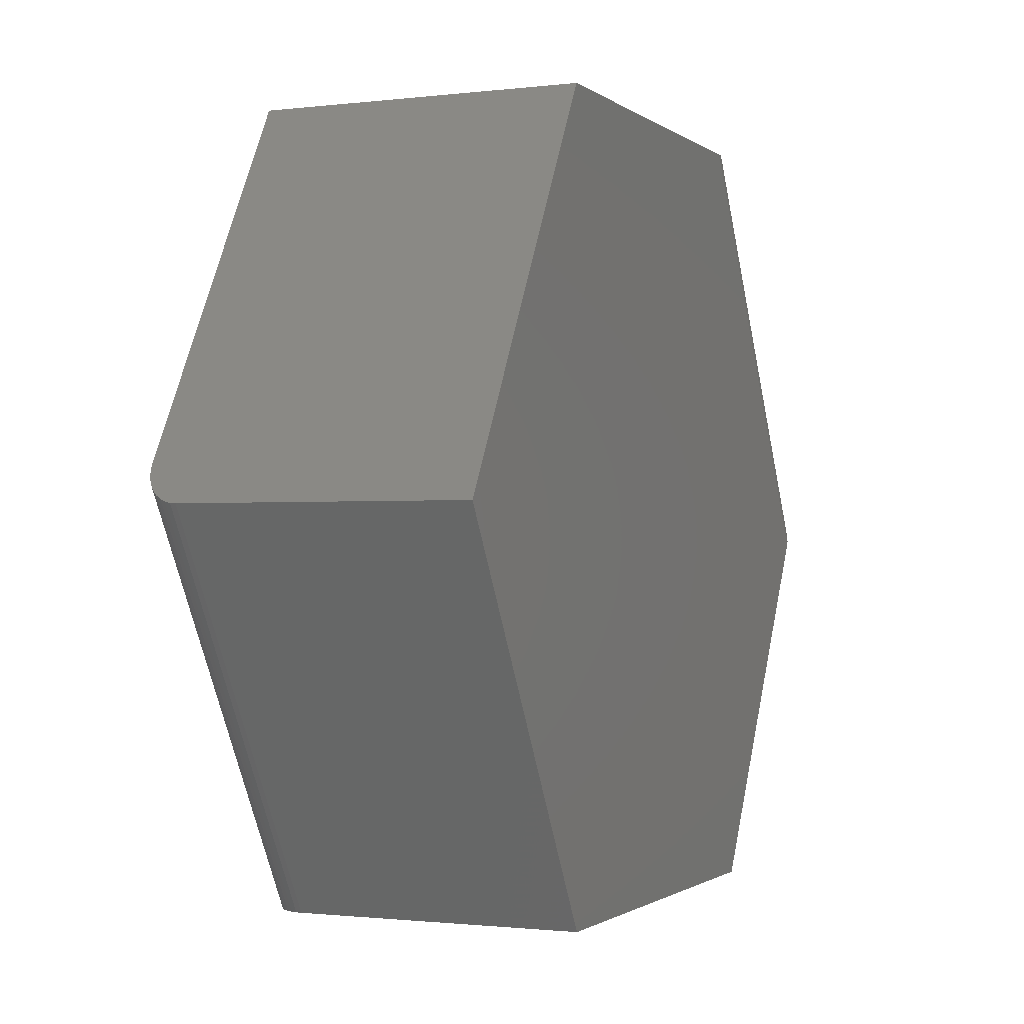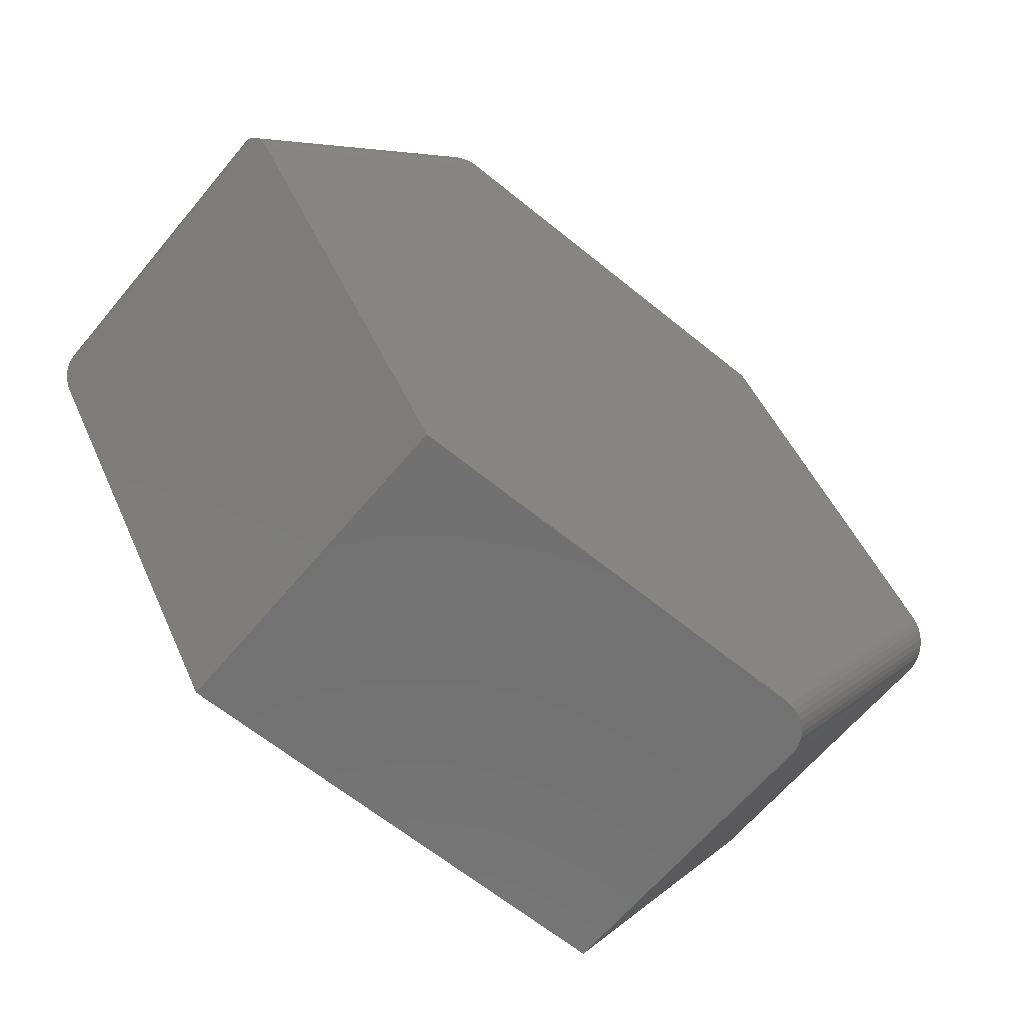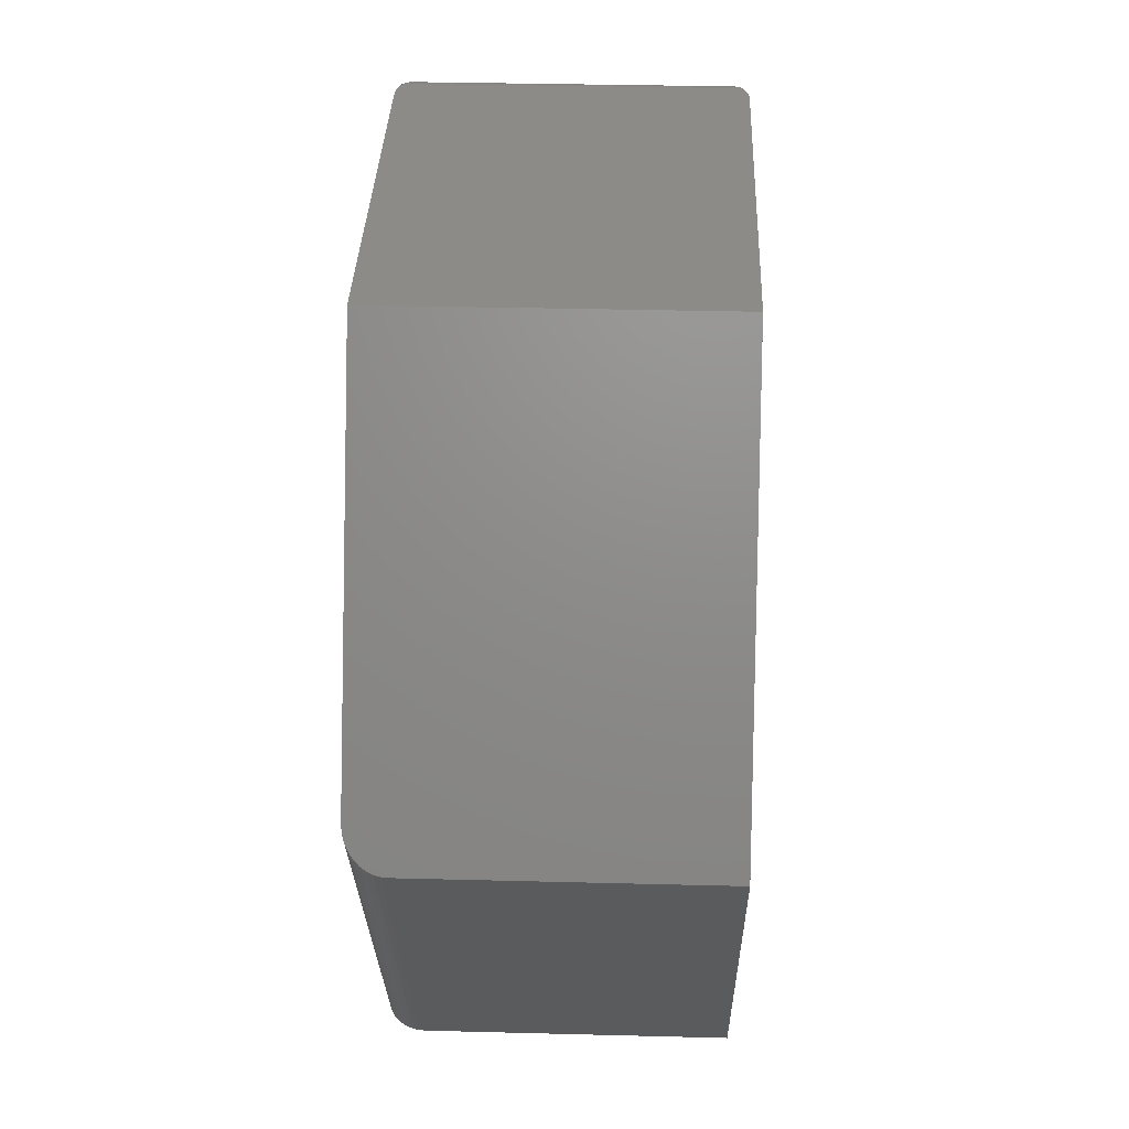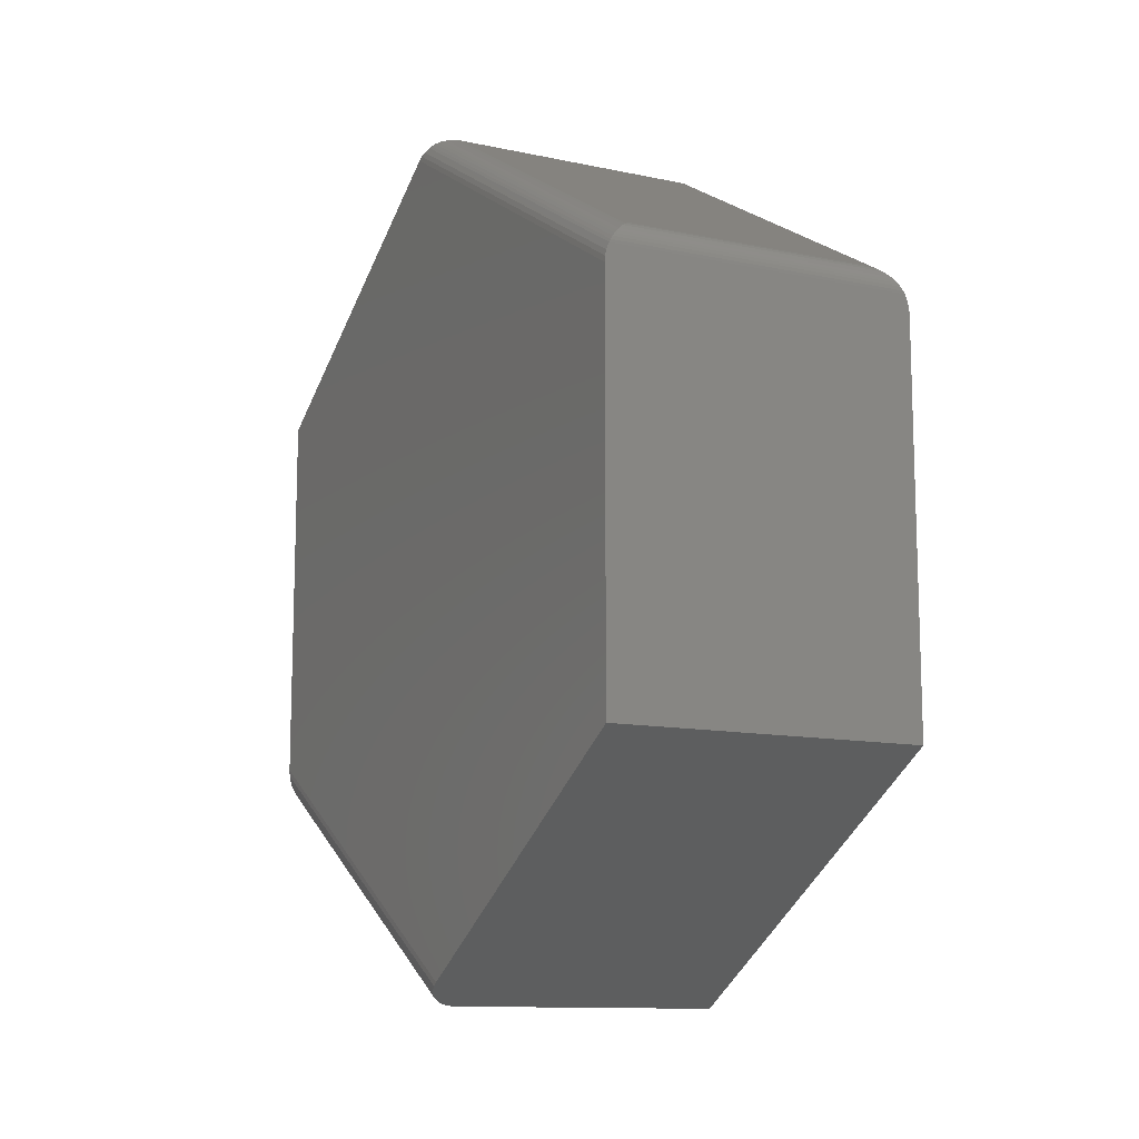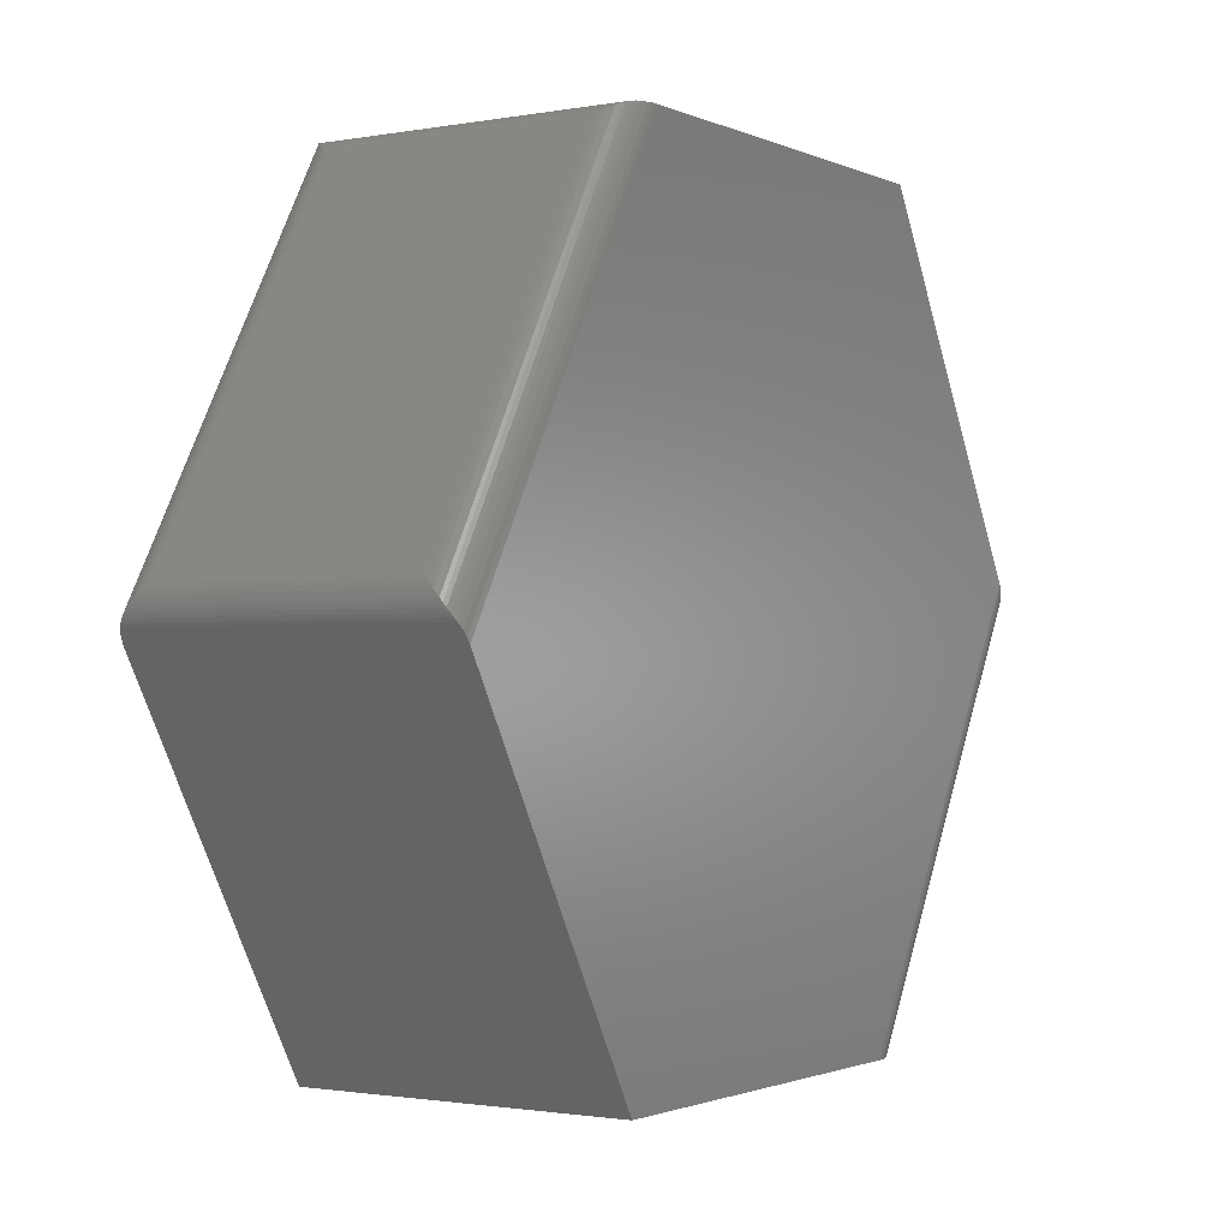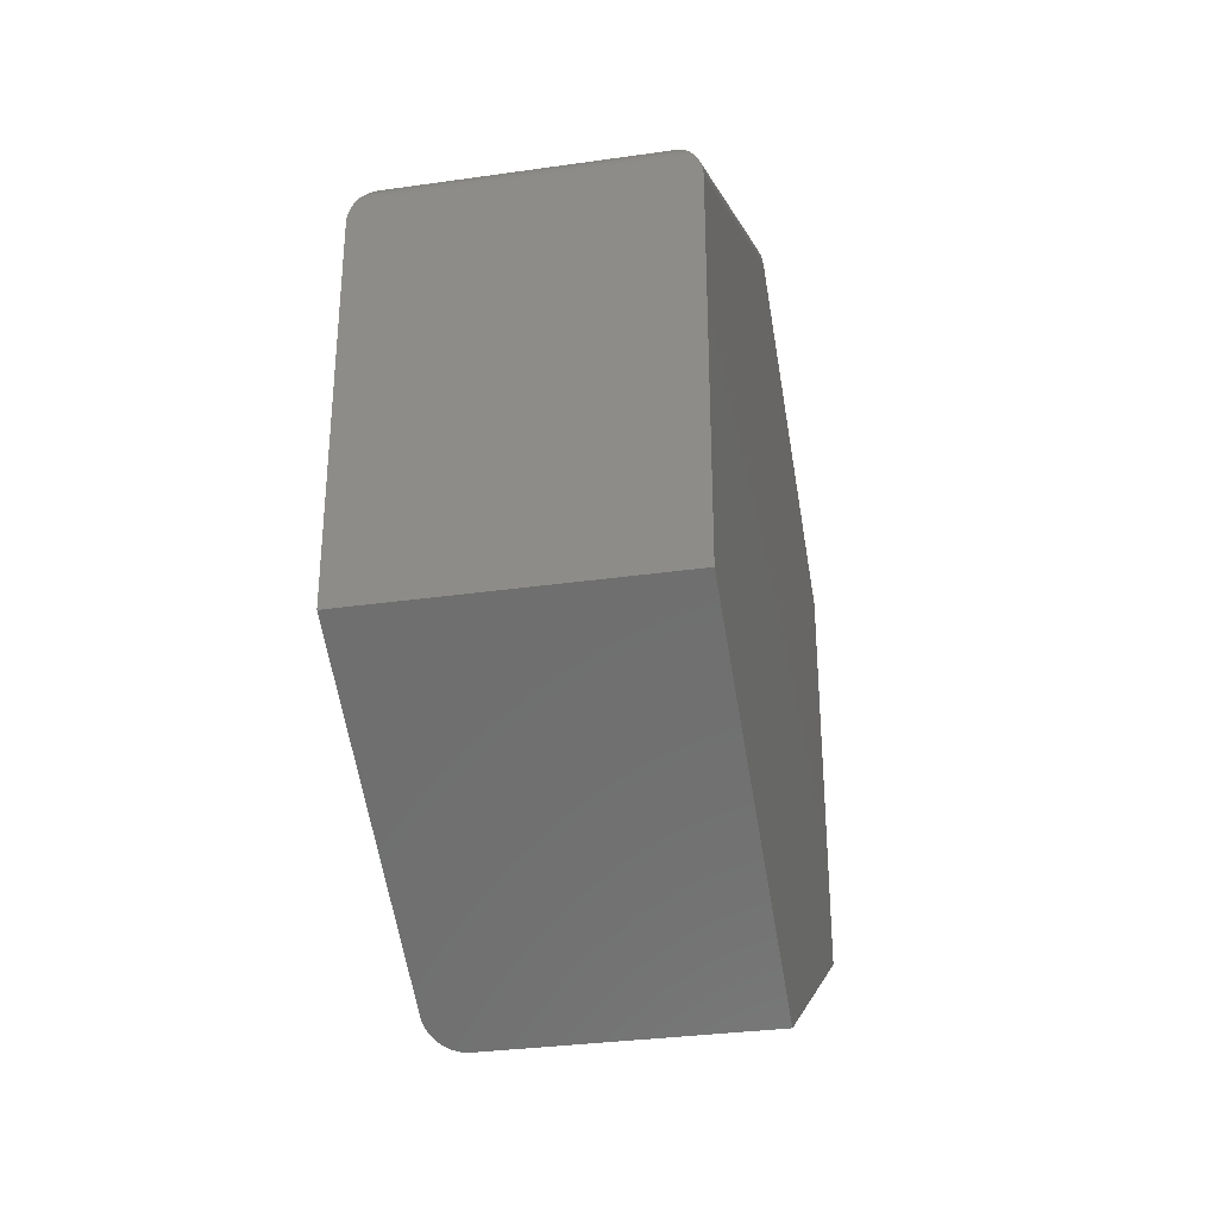
<metadata>
{"format":"stl","ext":"stl","renderer":"f3d","projection":"perspective","resolution":1024,"background":"white","views":[{"elev":-1.2,"azim":23.8,"up":"+Z"},{"elev":-63.2,"azim":-129.6,"up":"+Z"},{"elev":34.0,"azim":2.0,"up":"+Z"},{"elev":-11.9,"azim":-26.8,"up":"+Y"},{"elev":-1.5,"azim":-147.0,"up":"+Z"},{"elev":-32.1,"azim":11.3,"up":"+Y"}]}
</metadata>
<code>
# stl→obj: 76 verts, 148 faces
v 0 0.3077 0.6474
v 0 0.7183 -0.05413
v 0 -0.3711 0.6474
v 0 -0.7138 0.06186
v 0 0.3711 -0.6474
v 0 -0.2986 -0.6474
v 0.0625 -0.75 -1.7e-33
v 0.04314 -0.7482 0.003044
v 0.0527 -0.7496 0.0007647
v 0.5391 -0.75 -1.7e-33
v 0.5391 -0.3711 0.6474
v 0.0007909 -0.7195 0.05205
v 0.003099 -0.7251 0.04262
v 0.006776 -0.7302 0.03385
v 0.01188 -0.735 0.02559
v 0.01832 -0.7394 0.01811
v 0.02559 -0.743 0.01195
v 0.03395 -0.746 0.006836
v 0.0625 -0.3711 -0.6474
v 0.04314 -0.3675 -0.6474
v 0.5391 -0.3711 -0.6474
v 0.0527 -0.3702 -0.6474
v 0.01188 -0.3411 -0.6474
v 0.006785 -0.3314 -0.6474
v 0.003111 -0.3212 -0.6474
v 0.0007976 -0.3102 -0.6474
v 0.5391 0.3711 -0.6474
v 0.03395 -0.363 -0.6474
v 0.02558 -0.3571 -0.6474
v 0.01833 -0.3499 -0.6474
v 0.5391 0.3077 0.6474
v 0.5391 0.7183 -0.05413
v 0.0006768 0.3176 0.6474
v 0.5384 0.3176 0.6474
v 0.5364 0.3273 0.6474
v 0.5316 0.3397 0.6474
v 0.007491 0.3397 0.6474
v 0.002694 0.3273 0.6474
v 0.4844 0.7338 0.02763
v 0.05469 0.7338 0.02763
v 0.4844 0.3869 0.6203
v 0.05469 0.3869 0.6203
v 0.007003 0.7338 -0.02763
v 0.5321 0.7338 -0.02763
v 0.002694 0.7281 -0.03735
v 0.5364 0.7281 -0.03735
v 0.5384 0.7233 -0.04564
v 0.0006768 0.7233 -0.04564
v 0.04605 0.7376 0.01983
v 0.0462 0.382 0.6273
v 0.009754 0.7362 -0.02303
v 0.01028 0.3448 0.6471
v 0.01421 0.351 0.6462
v 0.01368 0.7386 -0.01711
v 0.0185 0.3568 0.6446
v 0.018 0.7402 -0.01118
v 0.02307 0.3622 0.6425
v 0.02261 0.7411 -0.005309
v 0.02785 0.3673 0.6399
v 0.03754 0.7401 0.01143
v 0.03782 0.3761 0.6335
v 0.02744 0.7413 0.0004393
v 0.5288 0.3448 0.6471
v 0.4929 0.382 0.6273
v 0.5249 0.351 0.6462
v 0.5206 0.3568 0.6446
v 0.516 0.3622 0.6425
v 0.5112 0.3673 0.6399
v 0.5012 0.3761 0.6335
v 0.493 0.7376 0.01983
v 0.5116 0.7413 0.0004393
v 0.5165 0.7411 -0.005309
v 0.5211 0.7402 -0.01118
v 0.5254 0.7386 -0.01711
v 0.5293 0.7362 -0.02303
v 0.5015 0.7401 0.01143
f 1 2 3
f 3 2 4
f 2 5 4
f 4 5 6
f 7 8 9
f 10 11 3
f 10 3 4
f 10 4 12
f 10 12 13
f 10 13 14
f 10 14 15
f 10 15 16
f 10 16 17
f 10 17 18
f 10 18 8
f 10 8 7
f 19 20 21
f 19 22 20
f 23 24 25
f 21 26 6
f 21 6 5
f 21 5 27
f 26 21 20
f 26 20 28
f 26 28 29
f 26 29 30
f 26 30 23
f 26 23 25
f 10 7 21
f 21 7 19
f 4 26 12
f 4 6 26
f 12 26 25
f 12 25 13
f 13 25 24
f 13 24 14
f 14 24 23
f 14 23 15
f 15 23 30
f 15 30 16
f 16 30 29
f 16 29 17
f 17 29 28
f 17 28 18
f 18 28 20
f 18 20 8
f 8 20 22
f 19 7 22
f 22 7 9
f 22 9 8
f 31 11 32
f 32 11 10
f 32 10 27
f 27 10 21
f 3 11 1
f 1 11 31
f 1 31 33
f 33 31 34
f 33 34 35
f 36 37 35
f 35 37 38
f 35 38 33
f 39 40 41
f 41 40 42
f 43 44 45
f 45 44 46
f 45 46 47
f 27 5 32
f 32 5 2
f 32 2 47
f 47 2 48
f 47 48 45
f 2 33 48
f 2 1 33
f 42 49 50
f 42 40 49
f 48 33 38
f 48 38 45
f 51 52 53
f 51 53 54
f 54 53 55
f 54 55 56
f 56 55 57
f 56 57 58
f 58 57 59
f 60 61 50
f 60 50 49
f 43 45 38
f 43 38 37
f 43 37 52
f 43 52 51
f 61 60 59
f 59 60 62
f 59 62 58
f 37 63 52
f 37 36 63
f 41 50 64
f 41 42 50
f 52 63 65
f 52 65 53
f 53 65 66
f 53 66 55
f 55 66 67
f 55 67 57
f 57 67 68
f 61 69 64
f 61 64 50
f 69 61 68
f 68 61 59
f 68 59 57
f 31 47 34
f 31 32 47
f 39 64 70
f 39 41 64
f 70 64 69
f 71 68 67
f 71 67 72
f 72 67 66
f 72 66 73
f 73 66 65
f 73 65 74
f 74 65 63
f 74 63 75
f 46 35 34
f 46 34 47
f 36 35 46
f 36 46 44
f 36 44 75
f 36 75 63
f 68 71 69
f 69 71 76
f 69 76 70
f 44 51 75
f 44 43 51
f 40 70 49
f 40 39 70
f 49 70 76
f 62 71 72
f 62 72 58
f 58 72 73
f 58 73 56
f 56 73 74
f 56 74 54
f 54 74 75
f 54 75 51
f 71 62 76
f 76 62 60
f 76 60 49

</code>
